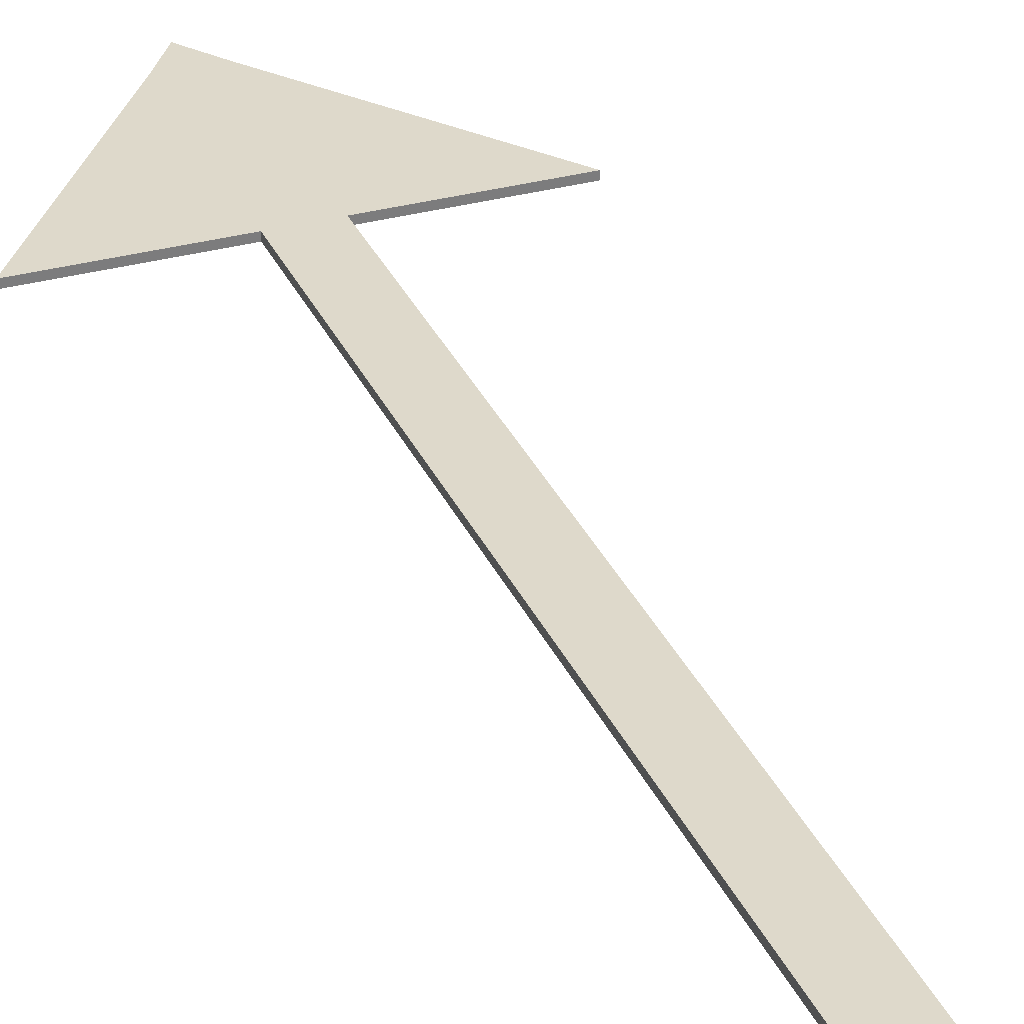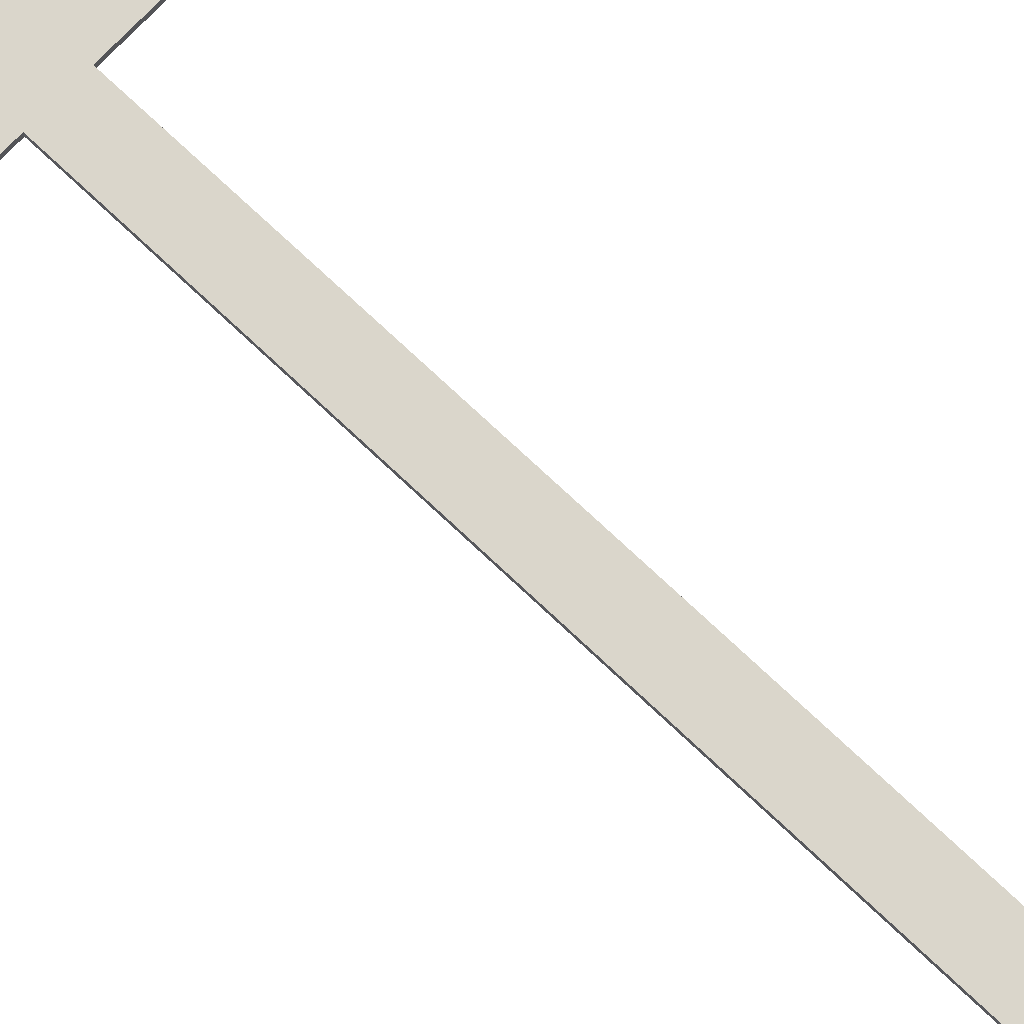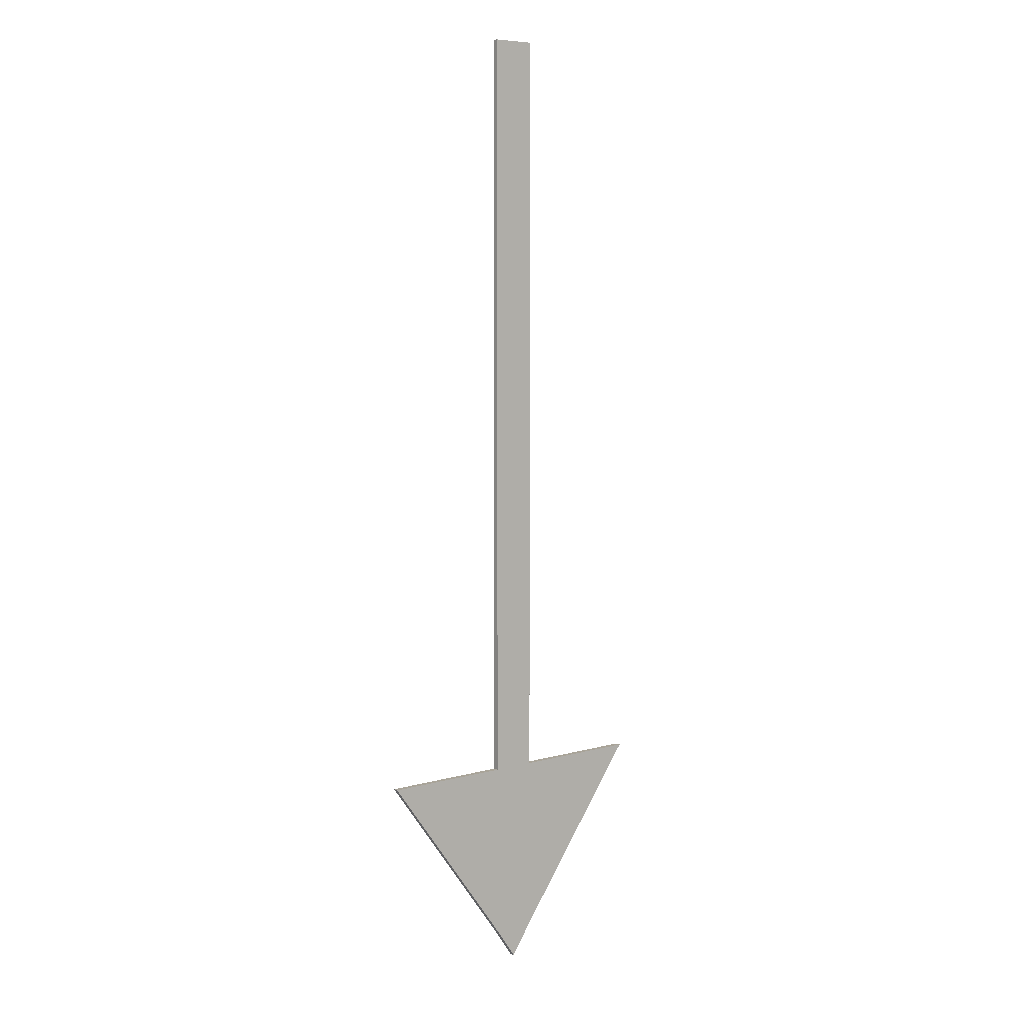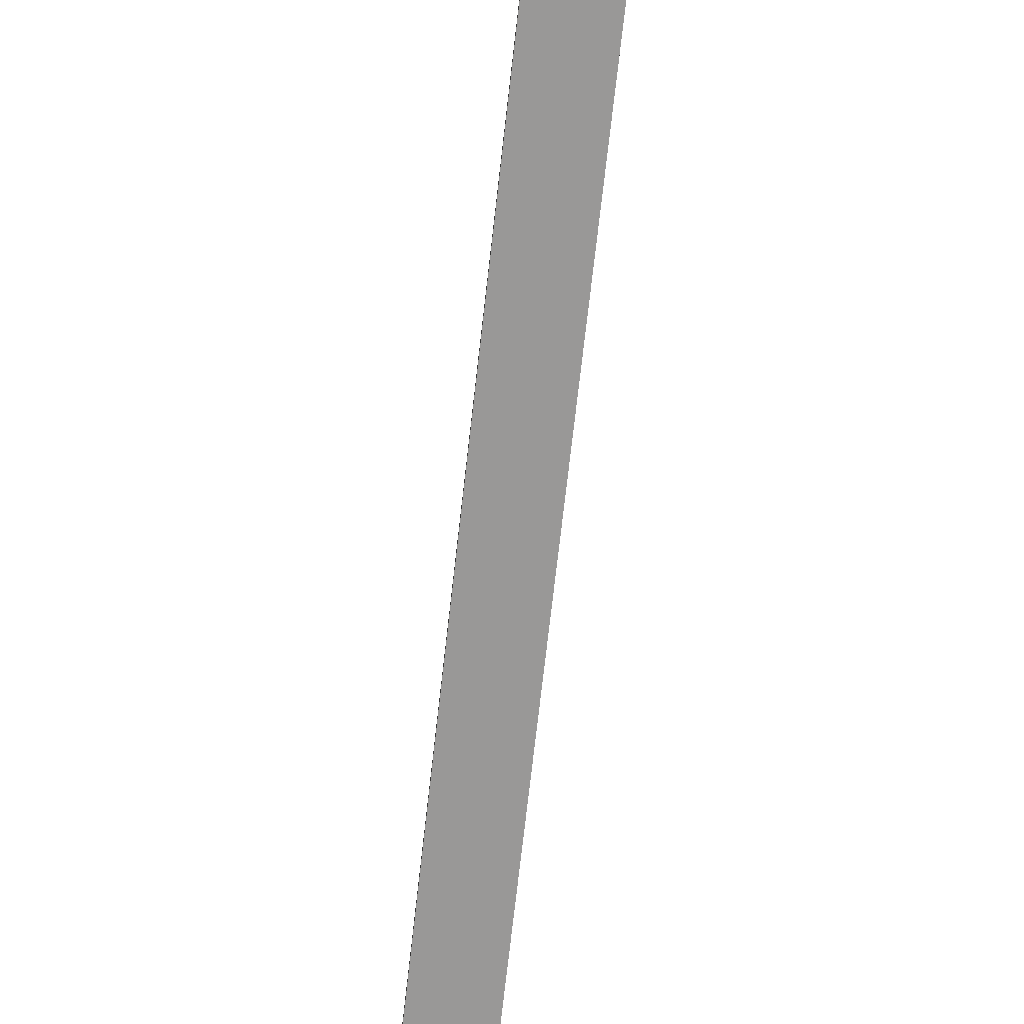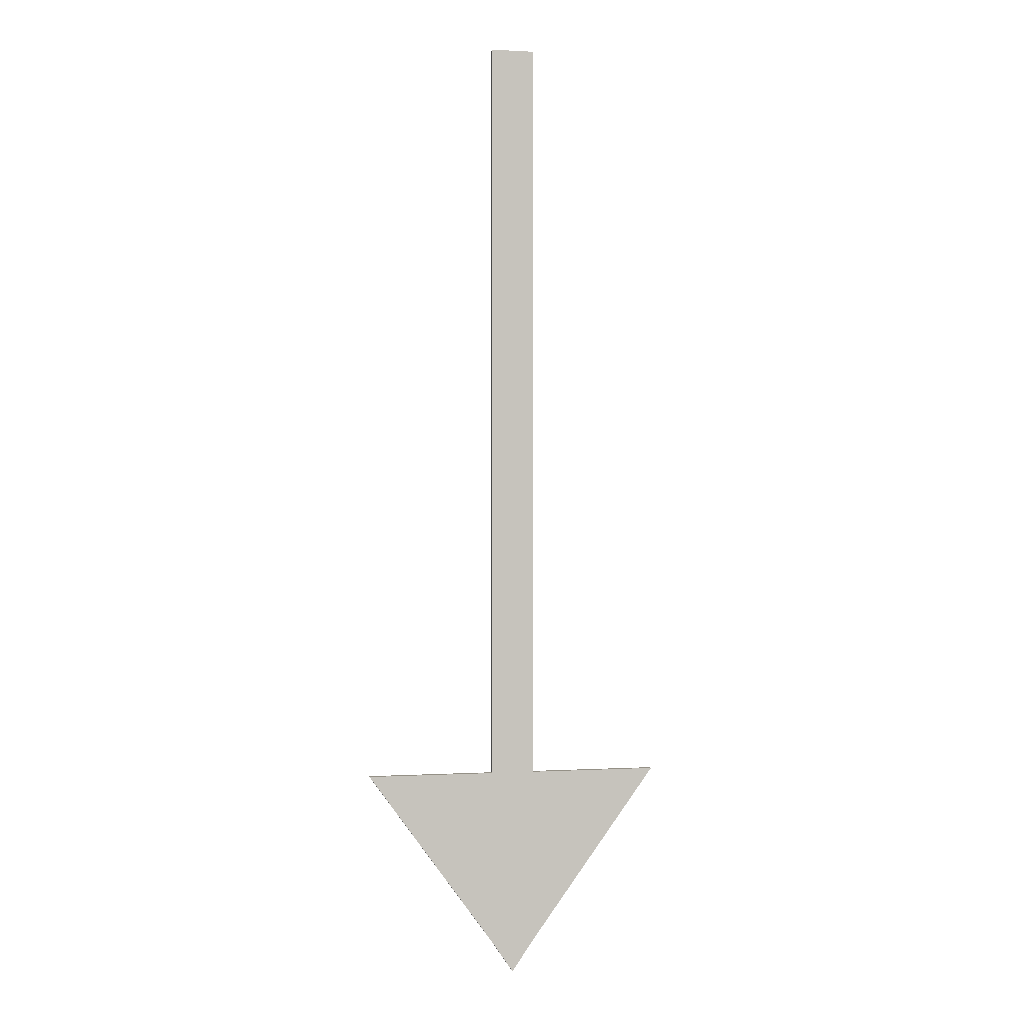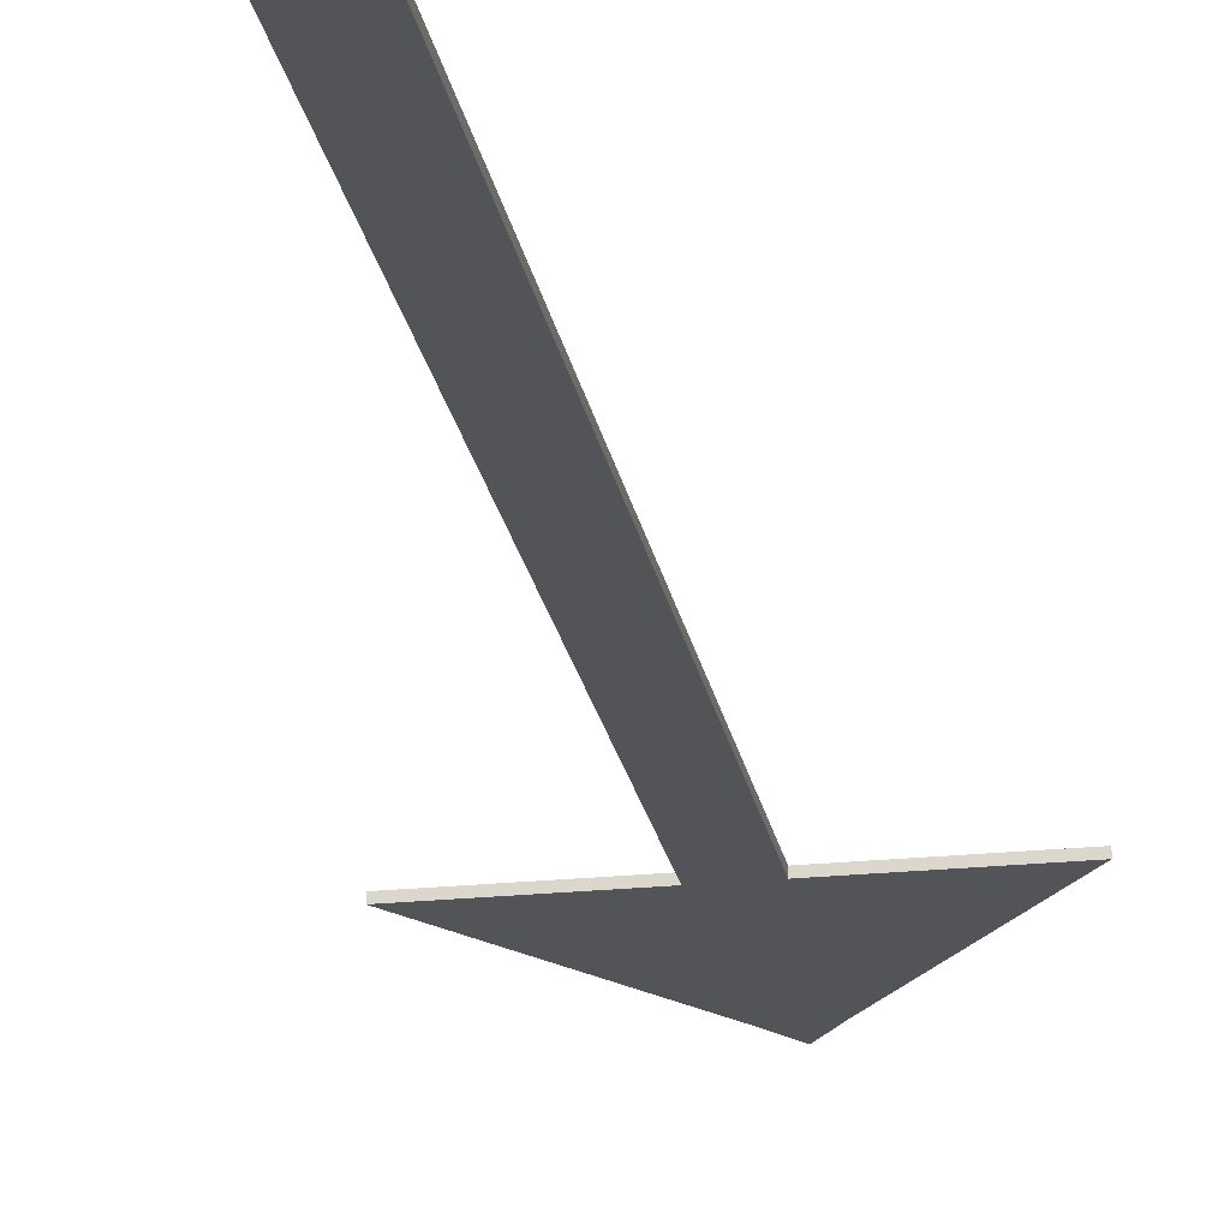
<metadata>
{"format":"obj","ext":"obj","renderer":"f3d","projection":"perspective","resolution":1024,"background":"white","views":[{"elev":31.8,"azim":-21.1,"up":"+Y"},{"elev":73.7,"azim":-46.6,"up":"+Y"},{"elev":7.2,"azim":141.6,"up":"+Z"},{"elev":-68.7,"azim":-6.3,"up":"+Y"},{"elev":0.5,"azim":167.7,"up":"+Z"},{"elev":-22.8,"azim":10.1,"up":"+Y"}]}
</metadata>
<code>
v  -2.807 0 -35.43
v  -0 0 -35.43
v  -0 0 62.57
v  -2.807 0 62.57
v  -0 0.727 62.57
v  -0 0.727 -35.43
v  -2.807 0.727 -35.43
v  -2.807 0.727 62.57
v  2.807 0 -35.43
v  2.807 0.727 -35.43
v  2.807 0.727 62.57
v  2.807 0 62.57
v  -0 0 -62.57
v  -0 0.727 -62.57
v  2.807 0.727 -58.48
v  2.807 0 -58.48
v  -19.59 0 -35.43
v  -19.59 0.727 -35.43
v  -2.807 0.727 -58.48
v  -2.807 0 -58.48
v  19.59 0.727 -35.43
v  19.59 0 -35.43
o Box001
g Box001
f 1 2 3
f 3 4 1
f 5 6 7
f 7 8 5
f 3 5 8
f 8 4 3
f 9 10 11
f 11 12 9
f 13 14 15
f 15 16 13
f 17 18 19
f 19 20 17
f 20 13 2
f 2 1 20
f 15 14 6
f 6 10 15
f 16 15 21
f 21 22 16
f 4 8 7
f 7 1 4
f 7 19 18
f 20 1 17
f 1 7 18
f 18 17 1
f 9 16 22
f 15 10 21
f 10 9 22
f 22 21 10
f 9 12 3
f 3 2 9
f 11 10 6
f 6 5 11
f 12 11 5
f 5 3 12
f 20 19 14
f 14 13 20
f 16 9 2
f 2 13 16
f 19 7 6
f 6 14 19

</code>
